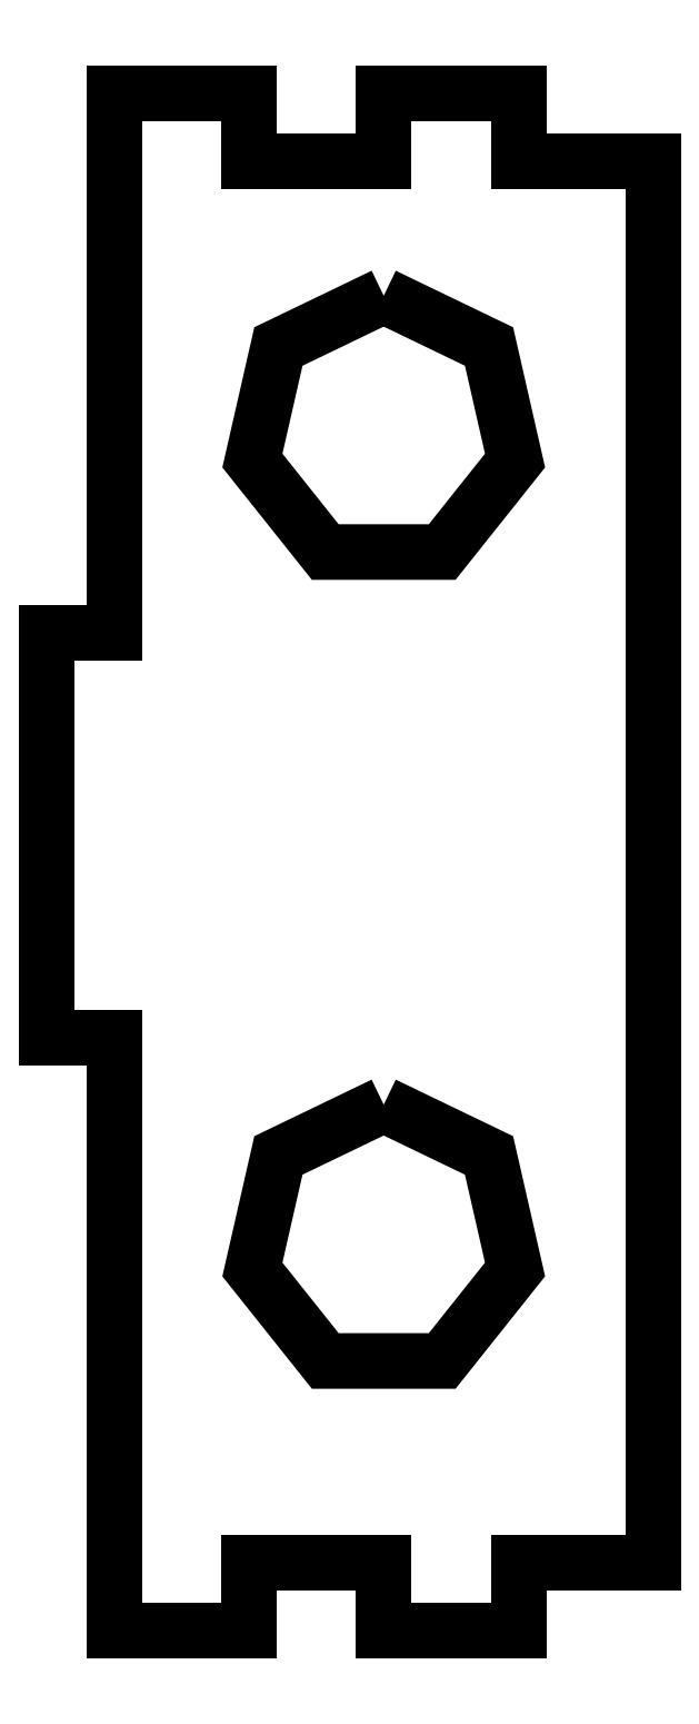
<metadata>
{"format":"dxf","ext":"dxf","renderer":"ezdxf+matplotlib","layout":"modelspace","background":"white","min_lineweight":24,"dpi":150}
</metadata>
<code>
0
SECTION
2
ENTITIES
0
INSERT
2
SHAPE2DVIEW008
8
0
10
0
20
0
30
0
0
ENDSEC
0
EOF

</code>
